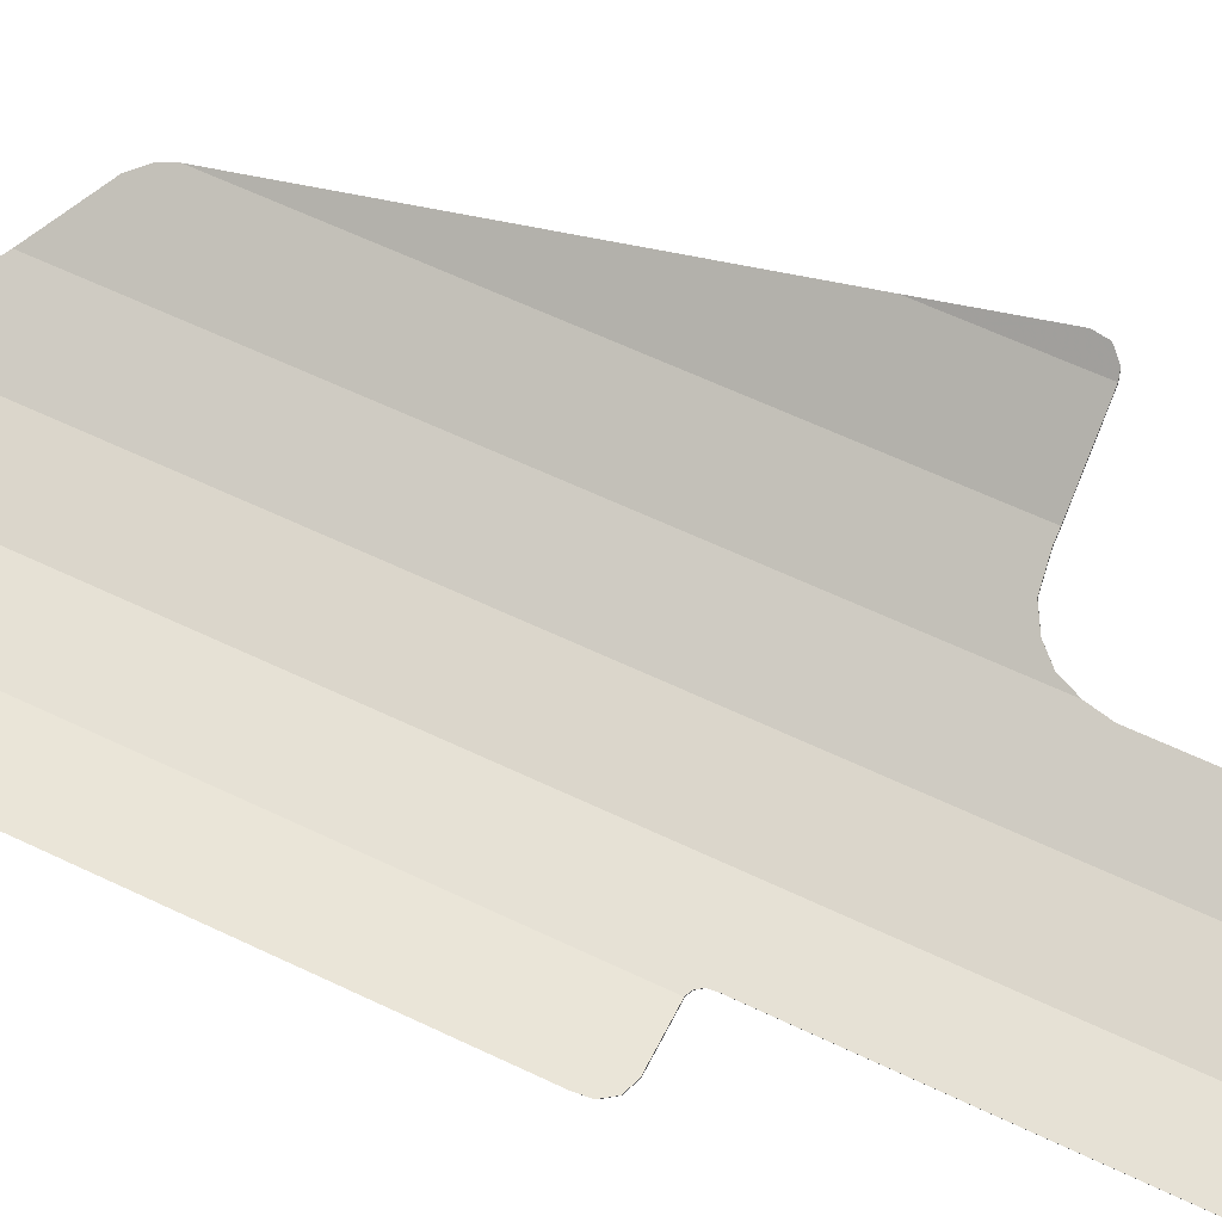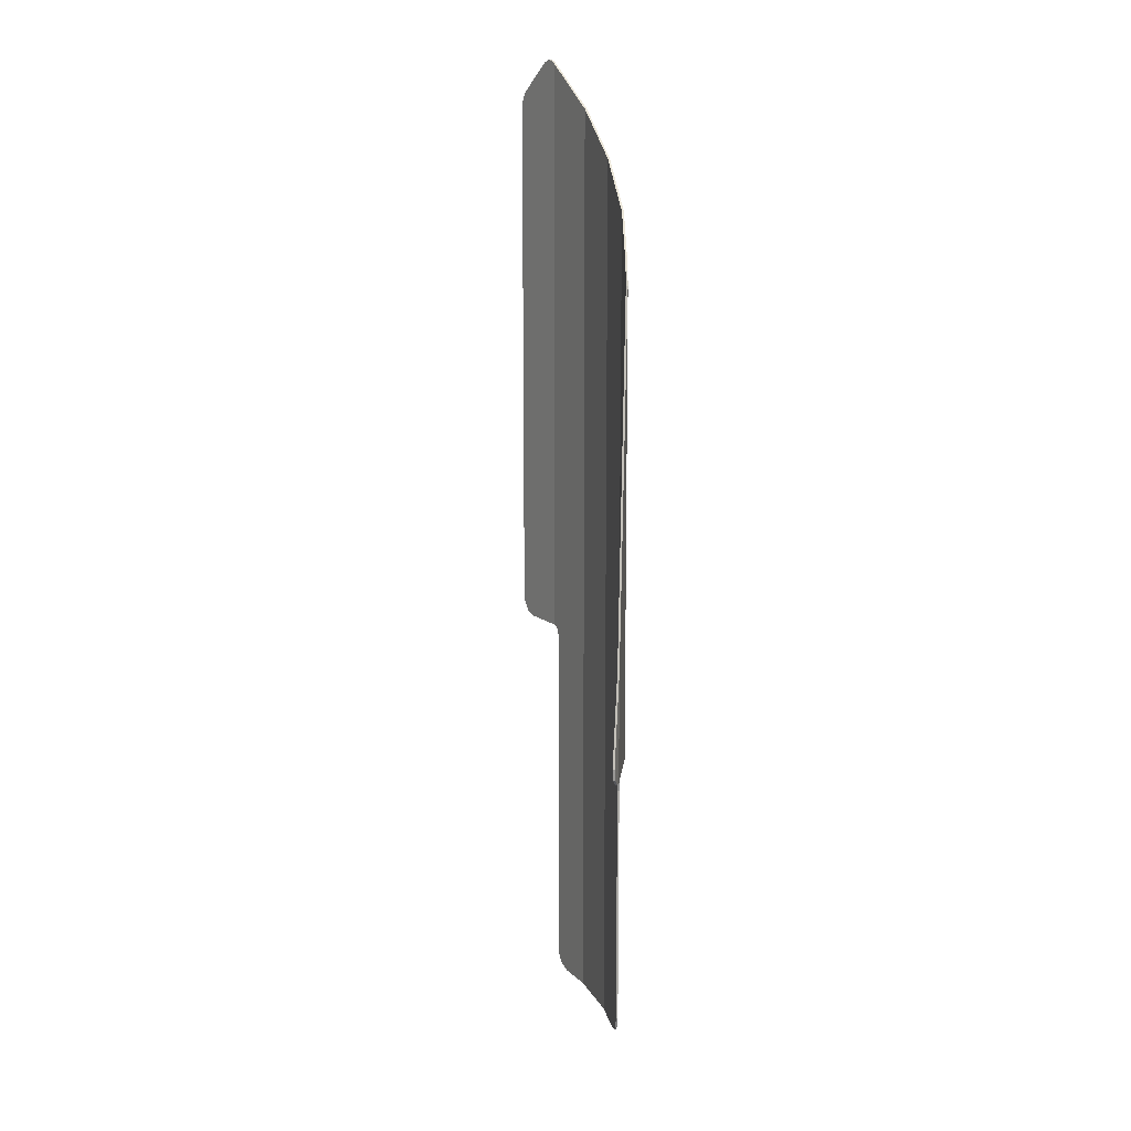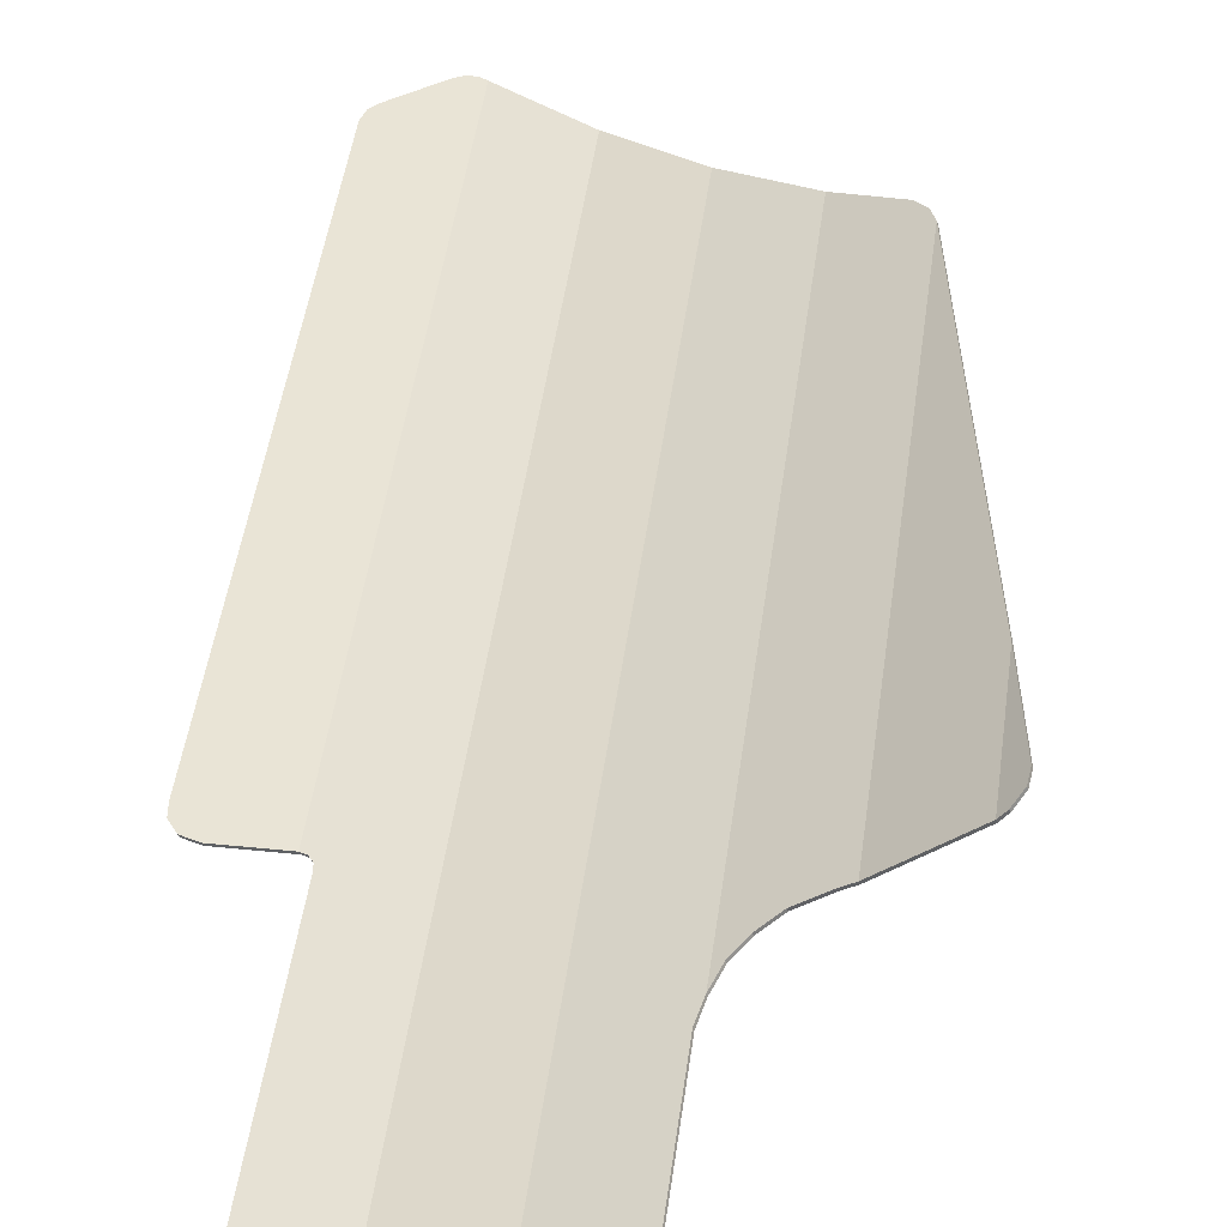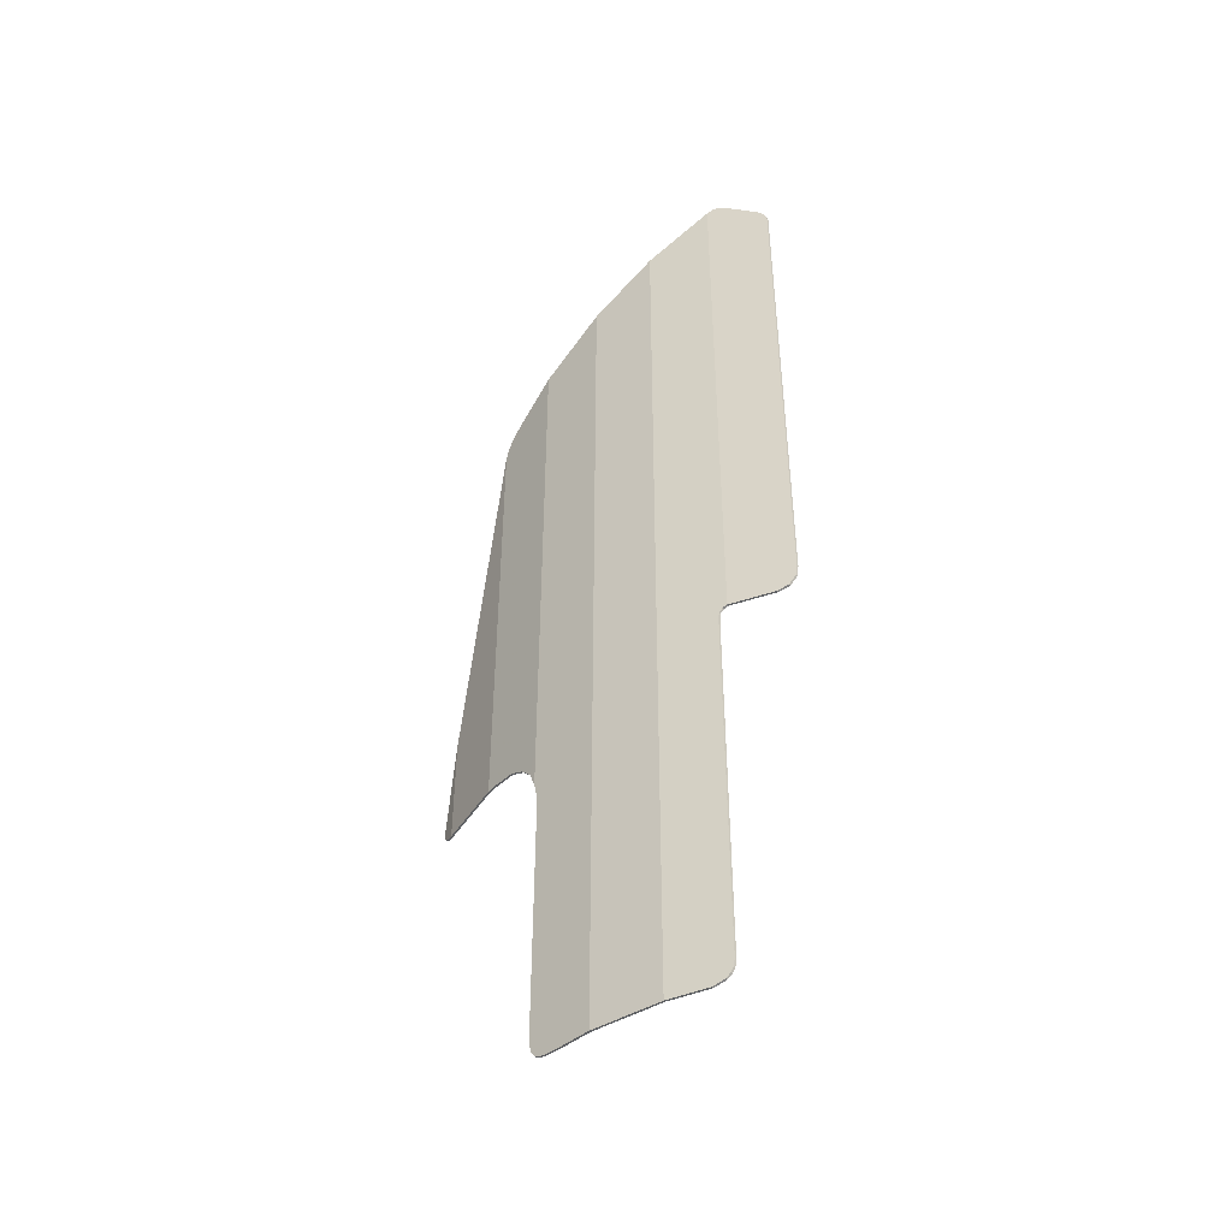
<metadata>
{"format":"obj","ext":"obj","renderer":"f3d","projection":"perspective","resolution":1024,"background":"white","views":[{"elev":59.5,"azim":116.4,"up":"+Y"},{"elev":13.5,"azim":-122.1,"up":"+Z"},{"elev":42.4,"azim":-172.9,"up":"+Y"},{"elev":-46.0,"azim":21.1,"up":"+Z"}]}
</metadata>
<code>
v 0.1226 -0.45 6.038
v 0.0791 -0.45 6.057
v 0.0359 -0.45 6.055
v 0 -0.45 6.035
v 0.4108 -0.45 5.75
v 0.3625 -0.45 5.852
v 0.1226 -0.45 6.038
v 0 -0.45 6.035
v 0.4108 -0.45 5.75
v 0.3926 -0.45 5.814
v 0.3625 -0.45 5.852
v -1.489 -0.01985 4.968
v -1.551 0.01645 4.918
v -1.612 0.05145 4.833
v -1.639 0.06765 4.75
v -2.029 0.3823 1.804
v -1.996 0.3481 2.5
v -2.079 0.4334 1.927
v -2.071 0.4252 1.854
v -2.029 0.3823 1.804
v -1.996 0.3481 1.795
v -1.996 0.3481 2.5
v -1.137 -0.2031 -0.3105
v -1.232 -0.1653 -0.1937
v -1.212 -0.1731 -0.262
v -1.187 -0.1831 -0.2918
v -0.8486 -0.3183 -0.315
v -1.232 -0.1653 -0.1937
v -1.137 -0.2031 -0.3105
v -1.058 -0.2345 -0.315
v -0.0605 -0.4454 -0.2269
v -0.1762 -0.4364 -0.315
v -0.1051 -0.4419 -0.2898
v -0.07835 -0.444 -0.2625
v -0.4279 -0.4168 -0.315
v -0.1762 -0.4364 -0.315
v -0.0605 -0.4454 -0.2269
v -0.0546 -0.4458 -0.1829
v 0.2859 -0.45 2.22
v 0.3597 -0.45 2.246
v 0.4045 -0.45 2.307
v 0.4121 -0.45 2.381
v -0.02885 -0.4478 2.208
v 0 -0.45 2.22
v -0.0705 -0.4446 2.23
v -0.0514 -0.4461 2.178
v -0.02885 -0.4478 2.208
v -0.0705 -0.4446 2.23
v -0.4279 -0.4168 2.23
v -0.0557 -0.4457 2.136
v -0.0514 -0.4461 2.178
v -0.0705 -0.4446 2.23
v -1.583 0.03465 1.795
v -1.449 -0.0434 1.777
v -1.255 -0.1559 1.84
v -1.449 -0.0434 1.777
v -1.36 -0.0949 1.722
v -1.255 -0.1559 1.84
v -1.36 -0.0949 1.722
v -1.295 -0.1327 1.646
v -1.255 -0.1559 1.84
v -1.295 -0.1327 1.646
v -1.255 -0.156 1.539
v -1.255 -0.1559 1.84
v 0 -0.45 2.22
v 0.2859 -0.45 2.22
v 0.4121 -0.45 2.381
v 0 -0.45 6.035
v 0 -0.45 2.22
v 0.4121 -0.45 2.381
v 0.4108 -0.45 5.75
v -1.639 0.06765 1.795
v -1.583 0.03465 1.795
v -1.255 -0.1559 1.84
v -1.996 0.3481 1.795
v -1.639 0.06765 1.795
v -1.639 0.06765 4.75
v -1.996 0.3481 2.5
v -1.489 -0.01985 4.968
v -1.639 0.06765 4.75
v -1.255 -0.156 5.155
v -1.639 0.06765 4.75
v -1.639 0.06765 1.795
v -1.255 -0.1559 1.84
v -1.255 -0.156 5.155
v -1.255 -0.1559 1.84
v -0.8486 -0.3182 1.84
v -0.8486 -0.3182 5.455
v -1.255 -0.156 5.155
v -0.8486 -0.3182 1.84
v -0.4279 -0.4168 2.23
v -0.4279 -0.4168 5.75
v -0.8486 -0.3182 5.455
v 0 -0.45 6.035
v -0.4279 -0.4168 5.75
v -0.0705 -0.4446 2.23
v 0 -0.45 2.22
v -0.4279 -0.4168 2.23
v -0.0705 -0.4446 2.23
v -0.4279 -0.4168 5.75
v -1.232 -0.1653 1.421
v -0.8486 -0.3182 1.84
v -1.255 -0.1559 1.84
v -1.255 -0.156 1.539
v -0.4279 -0.4168 -0.315
v -0.0546 -0.4458 -0.1829
v -0.0557 -0.4457 2.136
v -0.4279 -0.4168 2.23
v -0.8486 -0.3183 -0.315
v -0.4279 -0.4168 -0.315
v -0.4279 -0.4168 2.23
v -0.8486 -0.3182 1.84
v -1.232 -0.1653 -0.1937
v -0.8486 -0.3183 -0.315
v -0.8486 -0.3182 1.84
v -1.232 -0.1653 1.421
v 0.0311 -0.4616 6.055
v 0.07435 -0.4616 6.057
v 0.0791 -0.45 6.057
v 0.0359 -0.45 6.055
v 0.07435 -0.4616 6.057
v 0.1178 -0.4616 6.038
v 0.1226 -0.45 6.038
v 0.0791 -0.45 6.057
v 0.1178 -0.4616 6.038
v 0.3578 -0.4616 5.852
v 0.3625 -0.45 5.852
v 0.1226 -0.45 6.038
v 0.3578 -0.4616 5.852
v 0.3878 -0.4616 5.814
v 0.3926 -0.45 5.814
v 0.3625 -0.45 5.852
v 0.3878 -0.4616 5.814
v 0.4061 -0.4616 5.75
v 0.4108 -0.45 5.75
v 0.3926 -0.45 5.814
v 0.4061 -0.4616 5.75
v 0.4073 -0.4616 2.381
v 0.4121 -0.45 2.381
v 0.4108 -0.45 5.75
v 0.4073 -0.4616 2.381
v 0.3997 -0.4616 2.307
v 0.4045 -0.45 2.307
v 0.4121 -0.45 2.381
v 0.3997 -0.4616 2.307
v 0.3549 -0.4616 2.246
v 0.3597 -0.45 2.246
v 0.4045 -0.45 2.307
v 0.3549 -0.4616 2.246
v 0.2811 -0.4616 2.22
v 0.2859 -0.45 2.22
v 0.3597 -0.45 2.246
v 0.2811 -0.4616 2.22
v -0.0048 -0.4616 2.22
v 0 -0.45 2.22
v 0.2859 -0.45 2.22
v -0.0048 -0.4616 2.22
v -0.0336 -0.4593 2.208
v -0.02885 -0.4478 2.208
v 0 -0.45 2.22
v -0.0336 -0.4593 2.208
v -0.05615 -0.4576 2.178
v -0.0514 -0.4461 2.178
v -0.02885 -0.4478 2.208
v -0.05615 -0.4576 2.178
v -0.06045 -0.4572 2.136
v -0.0557 -0.4457 2.136
v -0.0514 -0.4461 2.178
v -0.06045 -0.4572 2.136
v -0.05935 -0.4573 -0.1829
v -0.0546 -0.4458 -0.1829
v -0.0557 -0.4457 2.136
v -0.05935 -0.4573 -0.1829
v -0.0653 -0.4569 -0.2269
v -0.0605 -0.4454 -0.2269
v -0.0546 -0.4458 -0.1829
v -0.0653 -0.4569 -0.2269
v -0.0831 -0.4555 -0.2625
v -0.07835 -0.444 -0.2625
v -0.0605 -0.4454 -0.2269
v -0.0831 -0.4555 -0.2625
v -0.1099 -0.4534 -0.2898
v -0.1051 -0.4419 -0.2898
v -0.07835 -0.444 -0.2625
v -0.1099 -0.4534 -0.2898
v -0.1809 -0.4479 -0.315
v -0.1762 -0.4364 -0.315
v -0.1051 -0.4419 -0.2898
v -0.1809 -0.4479 -0.315
v -0.4327 -0.4284 -0.315
v -0.4279 -0.4168 -0.315
v -0.1762 -0.4364 -0.315
v -0.4327 -0.4284 -0.315
v -0.8534 -0.3298 -0.315
v -0.8486 -0.3183 -0.315
v -0.4279 -0.4168 -0.315
v -0.8534 -0.3298 -0.315
v -1.063 -0.246 -0.315
v -1.058 -0.2345 -0.315
v -0.8486 -0.3183 -0.315
v -1.063 -0.246 -0.315
v -1.142 -0.2147 -0.3105
v -1.137 -0.2031 -0.3105
v -1.058 -0.2345 -0.315
v -1.142 -0.2147 -0.3105
v -1.192 -0.1946 -0.2918
v -1.187 -0.1831 -0.2918
v -1.137 -0.2031 -0.3105
v -1.192 -0.1946 -0.2918
v -1.217 -0.1846 -0.262
v -1.212 -0.1731 -0.262
v -1.187 -0.1831 -0.2918
v -1.217 -0.1846 -0.262
v -1.236 -0.1769 -0.1937
v -1.232 -0.1653 -0.1937
v -1.212 -0.1731 -0.262
v -1.236 -0.1769 -0.1937
v -1.236 -0.1769 1.421
v -1.232 -0.1653 1.421
v -1.232 -0.1653 -0.1937
v -1.236 -0.1769 1.4
v -1.236 -0.1769 1.421
v -1.232 -0.1653 1.421
v -1.232 -0.1653 1.4
v -1.236 -0.1769 1.421
v -1.26 -0.1676 1.539
v -1.255 -0.156 1.539
v -1.232 -0.1653 1.421
v -1.26 -0.1676 1.539
v -1.3 -0.1442 1.646
v -1.295 -0.1327 1.646
v -1.255 -0.156 1.539
v -1.3 -0.1442 1.646
v -1.365 -0.1065 1.722
v -1.36 -0.0949 1.722
v -1.295 -0.1327 1.646
v -1.365 -0.1065 1.722
v -1.453 -0.05495 1.777
v -1.449 -0.0434 1.777
v -1.36 -0.0949 1.722
v -1.453 -0.05495 1.777
v -1.587 0.0231 1.795
v -1.583 0.03465 1.795
v -1.449 -0.0434 1.777
v -1.587 0.0231 1.795
v -1.644 0.0561 1.795
v -1.639 0.06765 1.795
v -1.583 0.03465 1.795
v -1.644 0.0561 1.795
v -2.001 0.3366 1.795
v -1.996 0.3481 1.795
v -1.639 0.06765 1.795
v -2.001 0.3366 1.795
v -2.034 0.3708 1.804
v -2.029 0.3823 1.804
v -1.996 0.3481 1.795
v -2.034 0.3708 1.804
v -2.076 0.4137 1.854
v -2.071 0.4252 1.854
v -2.029 0.3823 1.804
v -2.076 0.4137 1.854
v -2.083 0.4219 1.927
v -2.079 0.4334 1.927
v -2.071 0.4252 1.854
v -2.083 0.4219 1.927
v -2.001 0.3366 2.5
v -1.996 0.3481 2.5
v -2.079 0.4334 1.927
v -2.001 0.3366 2.5
v -1.644 0.0561 4.75
v -1.639 0.06765 4.75
v -1.996 0.3481 2.5
v -1.644 0.0561 4.75
v -1.616 0.0399 4.833
v -1.612 0.05145 4.833
v -1.639 0.06765 4.75
v -1.616 0.0399 4.833
v -1.556 0.0049 4.918
v -1.551 0.01645 4.918
v -1.612 0.05145 4.833
v -1.556 0.0049 4.918
v -1.494 -0.0314 4.968
v -1.489 -0.01985 4.968
v -1.551 0.01645 4.918
v -1.494 -0.0314 4.968
v -1.26 -0.1676 5.155
v -1.255 -0.156 5.155
v -1.489 -0.01985 4.968
v -1.26 -0.1676 5.155
v -0.8534 -0.3298 5.455
v -0.8486 -0.3182 5.455
v -1.255 -0.156 5.155
v -0.8534 -0.3298 5.455
v -0.4327 -0.4284 5.75
v -0.4279 -0.4168 5.75
v -0.8486 -0.3182 5.455
v -0.4327 -0.4284 5.75
v -0.0048 -0.4616 6.035
v 0 -0.45 6.035
v -0.4279 -0.4168 5.75
v -0.0048 -0.4616 6.035
v 0.0311 -0.4616 6.055
v 0.0359 -0.45 6.055
v 0 -0.45 6.035
v 0.1178 -0.4616 6.038
v 0.0743 -0.4616 6.057
v 0.0311 -0.4616 6.055
v -0.0048 -0.4616 6.035
v 0.4061 -0.4616 5.75
v 0.3578 -0.4616 5.852
v 0.1178 -0.4616 6.038
v -0.0048 -0.4616 6.035
v 0.4061 -0.4616 5.75
v 0.3878 -0.4616 5.814
v 0.3578 -0.4616 5.852
v -1.494 -0.0314 4.968
v -1.556 0.0049 4.918
v -1.616 0.0399 4.833
v -1.644 0.0561 4.75
v -2.034 0.3708 1.804
v -2.001 0.3366 2.5
v -2.083 0.4219 1.927
v -2.076 0.4137 1.854
v -2.034 0.3708 1.804
v -2.001 0.3366 1.795
v -2.001 0.3366 2.5
v -1.142 -0.2147 -0.3105
v -1.236 -0.1769 -0.1937
v -1.217 -0.1846 -0.262
v -1.192 -0.1946 -0.2918
v -0.8534 -0.3298 -0.315
v -1.236 -0.1769 -0.1937
v -1.142 -0.2147 -0.3105
v -1.063 -0.246 -0.315
v -0.0653 -0.4569 -0.2269
v -0.181 -0.4479 -0.315
v -0.1099 -0.4534 -0.2898
v -0.08315 -0.4555 -0.2625
v -0.4327 -0.4284 -0.315
v -0.181 -0.4479 -0.315
v -0.0653 -0.4569 -0.2269
v -0.0594 -0.4573 -0.1829
v 0.2811 -0.4616 2.22
v 0.3549 -0.4616 2.246
v 0.3997 -0.4616 2.307
v 0.4073 -0.4616 2.381
v -0.03365 -0.4593 2.208
v -0.0048 -0.4616 2.22
v -0.0753 -0.4561 2.23
v -0.0562 -0.4576 2.178
v -0.03365 -0.4593 2.208
v -0.0753 -0.4561 2.23
v -0.4327 -0.4284 2.23
v -0.0605 -0.4572 2.136
v -0.0562 -0.4576 2.178
v -0.0753 -0.4561 2.23
v -1.587 0.0231 1.795
v -1.453 -0.05495 1.777
v -1.26 -0.1674 1.84
v -1.453 -0.05495 1.777
v -1.365 -0.1065 1.722
v -1.26 -0.1674 1.84
v -1.365 -0.1065 1.722
v -1.3 -0.1442 1.646
v -1.26 -0.1674 1.84
v -1.3 -0.1442 1.646
v -1.26 -0.1676 1.539
v -1.26 -0.1674 1.84
v -0.0048 -0.4616 2.22
v 0.2811 -0.4616 2.22
v 0.4073 -0.4616 2.381
v -0.0048 -0.4616 6.035
v -0.0048 -0.4616 2.22
v 0.4073 -0.4616 2.381
v 0.4061 -0.4616 5.75
v -1.644 0.0561 1.795
v -1.587 0.0231 1.795
v -1.26 -0.1674 1.84
v -2.001 0.3366 1.795
v -1.644 0.0561 1.795
v -1.644 0.0561 4.75
v -2.001 0.3366 2.5
v -1.494 -0.0314 4.968
v -1.644 0.0561 4.75
v -1.26 -0.1676 5.155
v -1.644 0.0561 4.75
v -1.644 0.0561 1.795
v -1.26 -0.1674 1.84
v -1.26 -0.1676 5.155
v -1.26 -0.1674 1.84
v -0.8534 -0.3298 1.84
v -0.8534 -0.3298 5.455
v -1.26 -0.1676 5.155
v -0.8534 -0.3298 1.84
v -0.4327 -0.4284 2.23
v -0.4327 -0.4284 5.75
v -0.8534 -0.3298 5.455
v -0.0048 -0.4616 6.035
v -0.4327 -0.4284 5.75
v -0.0753 -0.4561 2.23
v -0.0048 -0.4616 2.22
v -0.4327 -0.4284 2.23
v -0.0753 -0.4561 2.23
v -0.4327 -0.4284 5.75
v -1.236 -0.1769 1.421
v -0.8534 -0.3298 1.84
v -1.26 -0.1674 1.84
v -1.26 -0.1676 1.539
v -0.4327 -0.4284 -0.315
v -0.0594 -0.4573 -0.1829
v -0.0605 -0.4572 2.136
v -0.4327 -0.4284 2.23
v -0.8534 -0.3298 -0.315
v -0.4327 -0.4284 -0.315
v -0.4327 -0.4284 2.23
v -0.8534 -0.3298 1.84
v -1.236 -0.1769 -0.1937
v -0.8534 -0.3298 -0.315
v -0.8534 -0.3298 1.84
v -1.236 -0.1769 1.421
g mesh288813
f 1 3 2
f 3 1 4
f 5 7 6
f 7 5 8
f 9 11 10
f 12 14 13
f 14 12 15
f 16 18 17
f 18 16 19
f 20 22 21
f 23 25 24
f 25 23 26
f 27 29 28
f 29 27 30
f 31 33 32
f 33 31 34
f 35 37 36
f 37 35 38
f 39 41 40
f 41 39 42
f 43 45 44
f 46 48 47
f 49 51 50
f 51 49 52
f 53 55 54
f 56 58 57
f 59 61 60
f 62 64 63
f 65 67 66
f 68 70 69
f 70 68 71
f 72 74 73
f 75 77 76
f 77 75 78
f 79 81 80
f 82 84 83
f 84 82 85
f 86 88 87
f 88 86 89
f 90 92 91
f 92 90 93
f 94 96 95
f 96 94 97
f 98 100 99
f 101 103 102
f 103 101 104
f 105 107 106
f 107 105 108
f 109 111 110
f 111 109 112
f 113 115 114
f 115 113 116
f 117 118 119
f 119 120 117
f 121 122 123
f 123 124 121
f 125 126 127
f 127 128 125
f 129 130 131
f 131 132 129
f 133 134 135
f 135 136 133
f 137 138 139
f 139 140 137
f 141 142 143
f 143 144 141
f 145 146 147
f 147 148 145
f 149 150 151
f 151 152 149
f 153 154 155
f 155 156 153
f 157 158 159
f 159 160 157
f 161 162 163
f 163 164 161
f 165 166 167
f 167 168 165
f 169 170 171
f 171 172 169
f 173 174 175
f 175 176 173
f 177 178 179
f 179 180 177
f 181 182 183
f 183 184 181
f 185 186 187
f 187 188 185
f 189 190 191
f 191 192 189
f 193 194 195
f 195 196 193
f 197 198 199
f 199 200 197
f 201 202 203
f 203 204 201
f 205 206 207
f 207 208 205
f 209 210 211
f 211 212 209
f 213 214 215
f 215 216 213
f 217 218 219
f 219 220 217
f 221 222 223
f 223 224 221
f 225 226 227
f 227 228 225
f 229 230 231
f 231 232 229
f 233 234 235
f 235 236 233
f 237 238 239
f 239 240 237
f 241 242 243
f 243 244 241
f 245 246 247
f 247 248 245
f 249 250 251
f 251 252 249
f 253 254 255
f 255 256 253
f 257 258 259
f 259 260 257
f 261 262 263
f 263 264 261
f 265 266 267
f 267 268 265
f 269 270 271
f 271 272 269
f 273 274 275
f 275 276 273
f 277 278 279
f 279 280 277
f 281 282 283
f 283 284 281
f 285 286 287
f 287 288 285
f 289 290 291
f 291 292 289
f 293 294 295
f 295 296 293
f 297 298 299
f 299 300 297
f 301 302 303
f 303 304 301
g mesh288815
f 305 306 307
f 307 308 305
f 309 310 311
f 311 312 309
f 313 314 315
f 316 317 318
f 318 319 316
f 320 321 322
f 322 323 320
f 324 325 326
f 327 328 329
f 329 330 327
f 331 332 333
f 333 334 331
f 335 336 337
f 337 338 335
f 339 340 341
f 341 342 339
f 343 344 345
f 345 346 343
f 347 348 349
f 350 351 352
f 353 354 355
f 355 356 353
f 357 358 359
f 360 361 362
f 363 364 365
f 366 367 368
f 369 370 371
f 372 373 374
f 374 375 372
f 376 377 378
f 379 380 381
f 381 382 379
f 383 384 385
f 386 387 388
f 388 389 386
f 390 391 392
f 392 393 390
f 394 395 396
f 396 397 394
f 398 399 400
f 400 401 398
f 402 403 404
f 405 406 407
f 407 408 405
f 409 410 411
f 411 412 409
f 413 414 415
f 415 416 413
f 417 418 419
f 419 420 417

</code>
